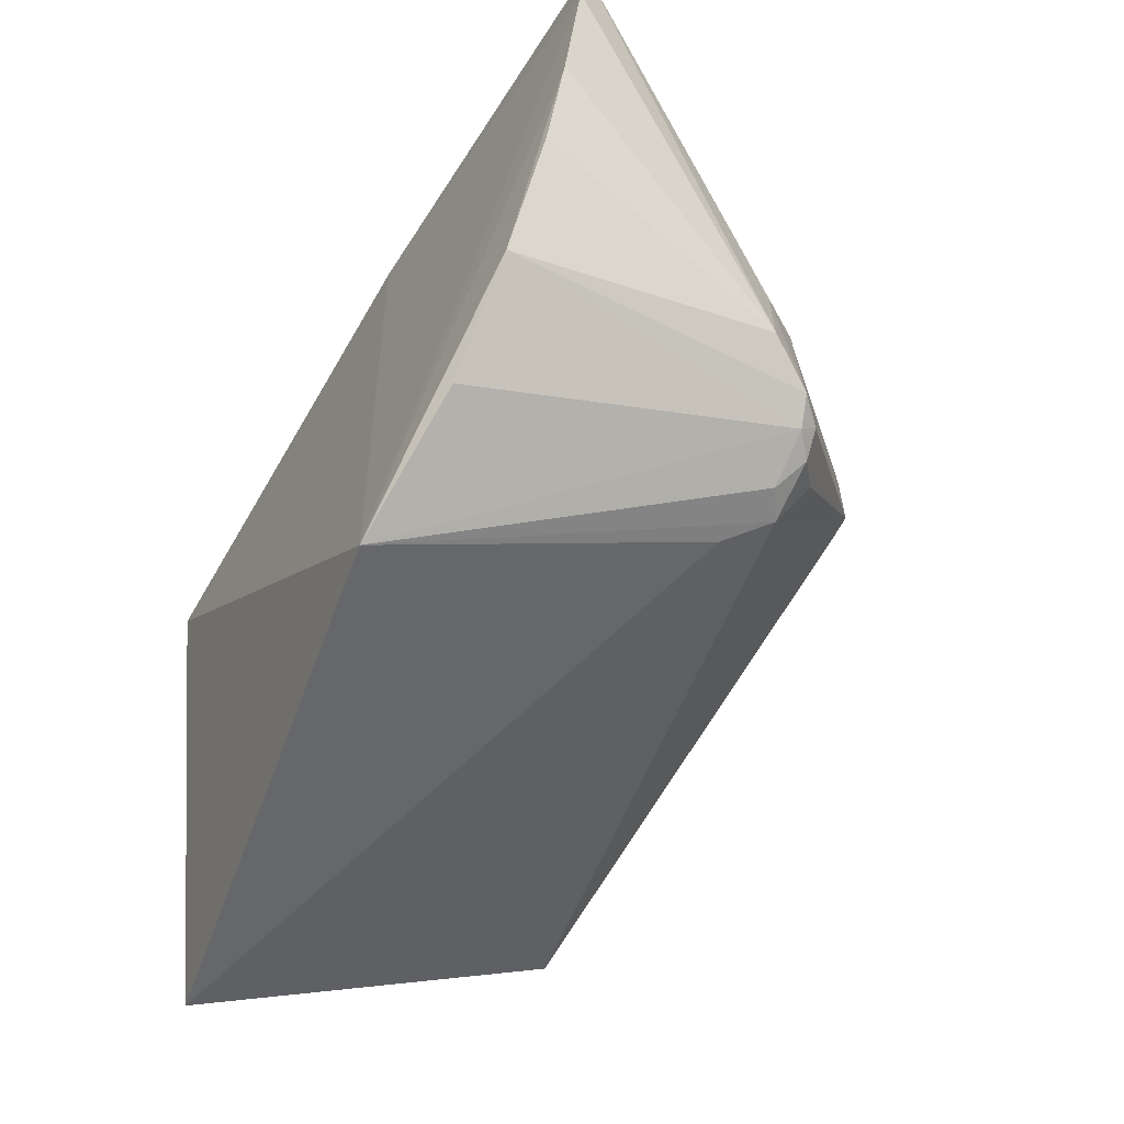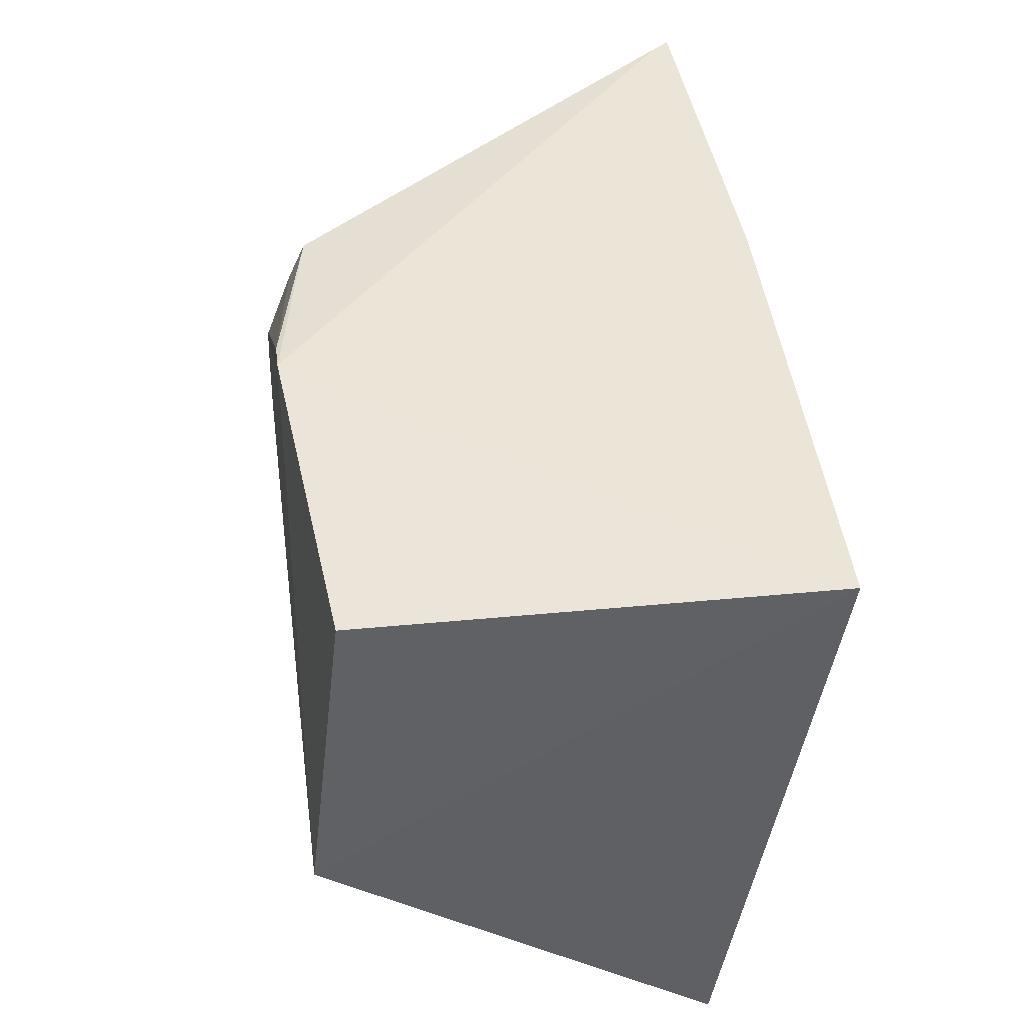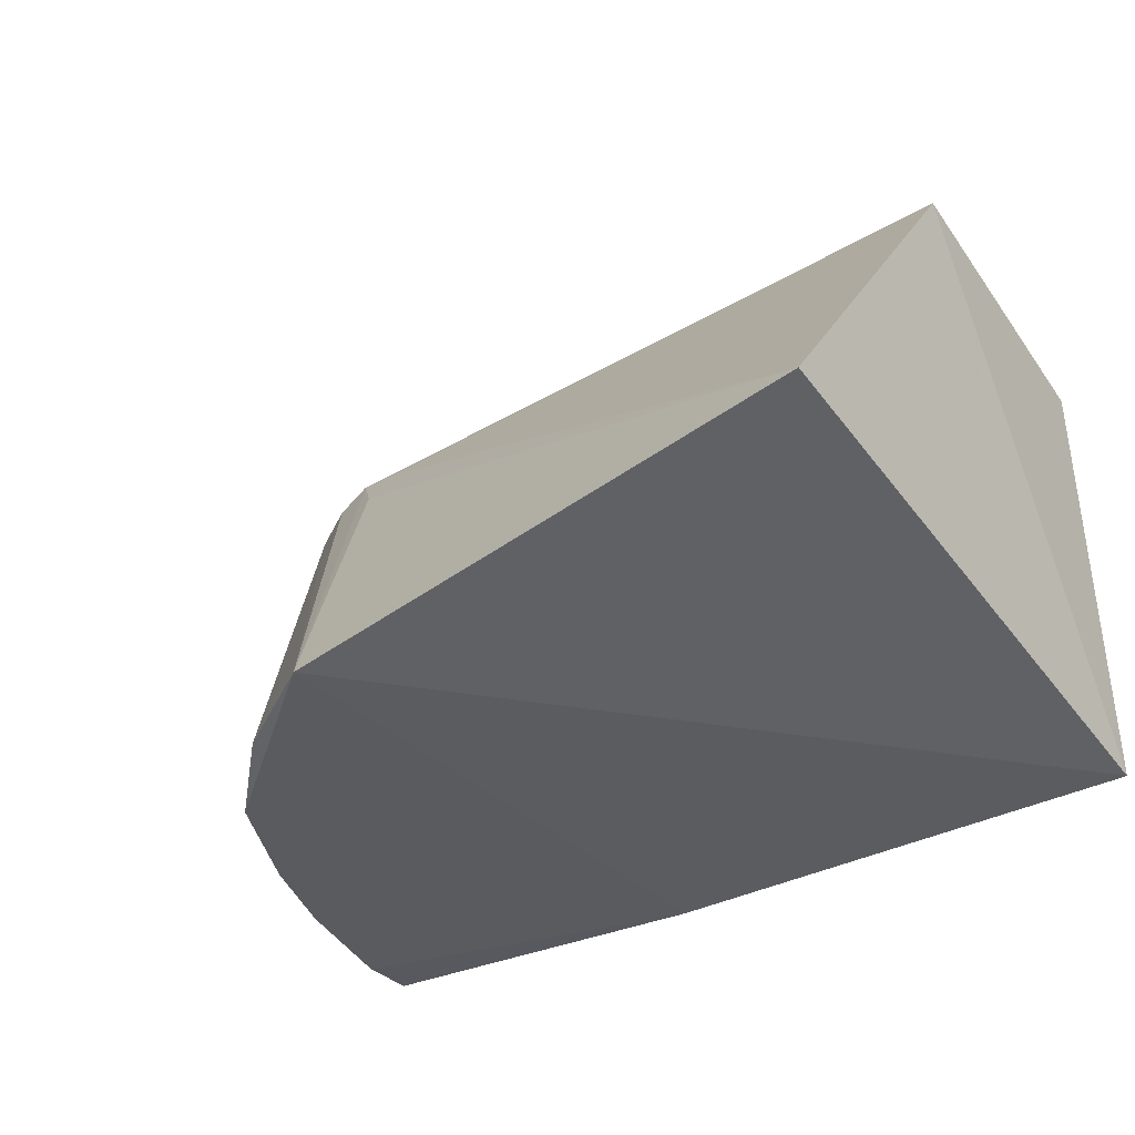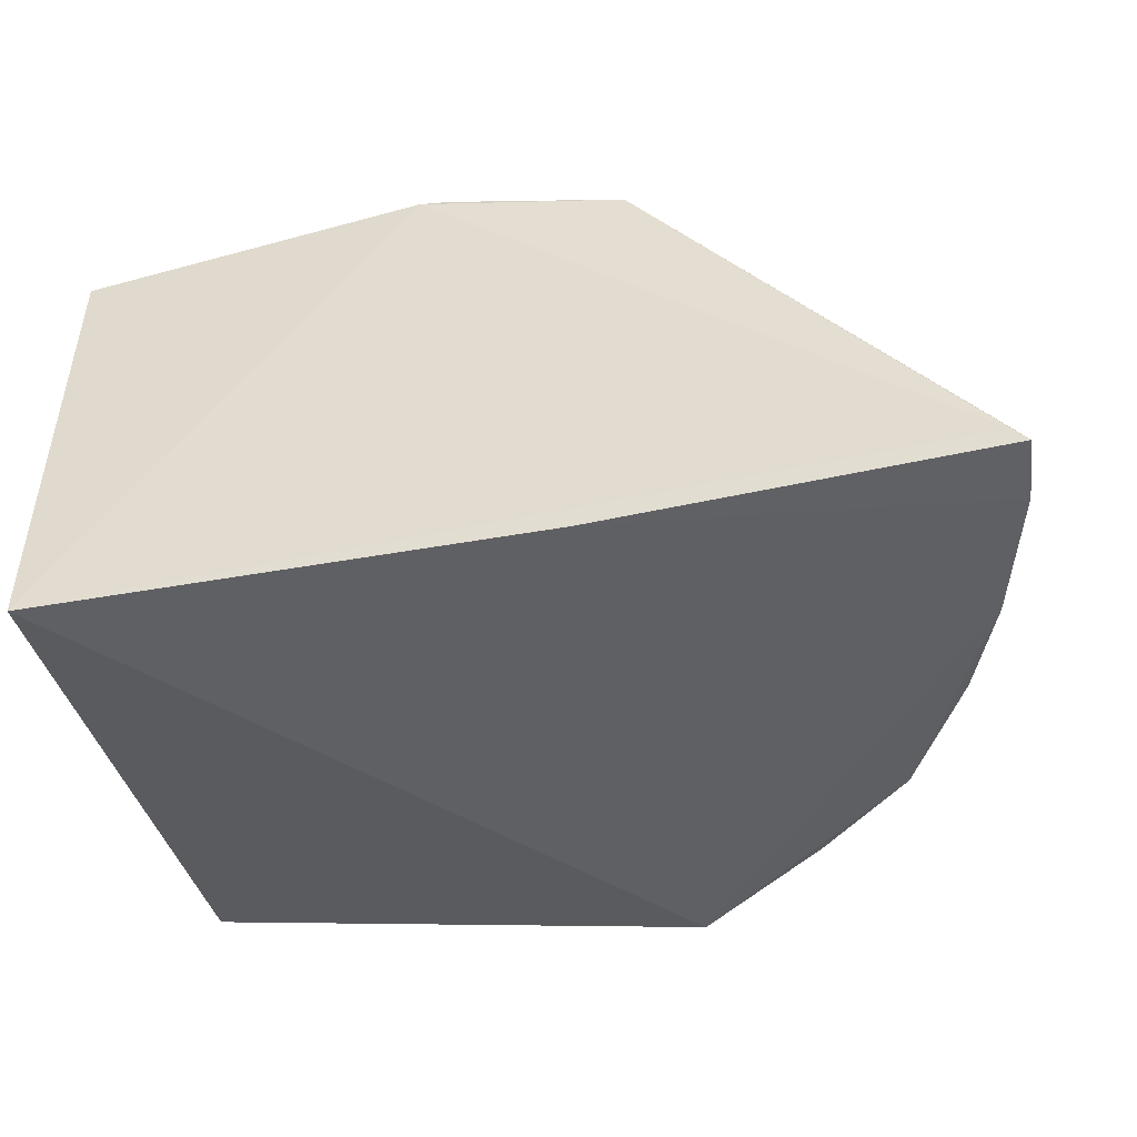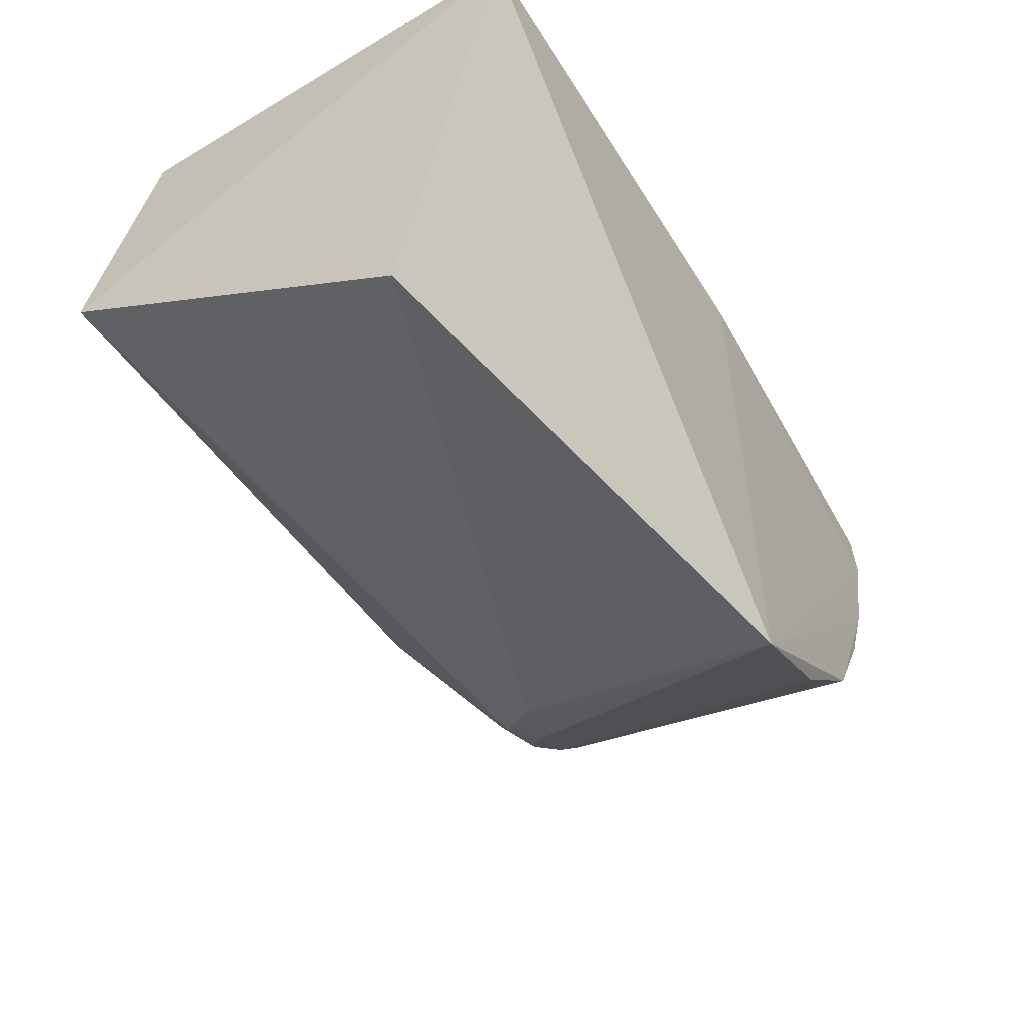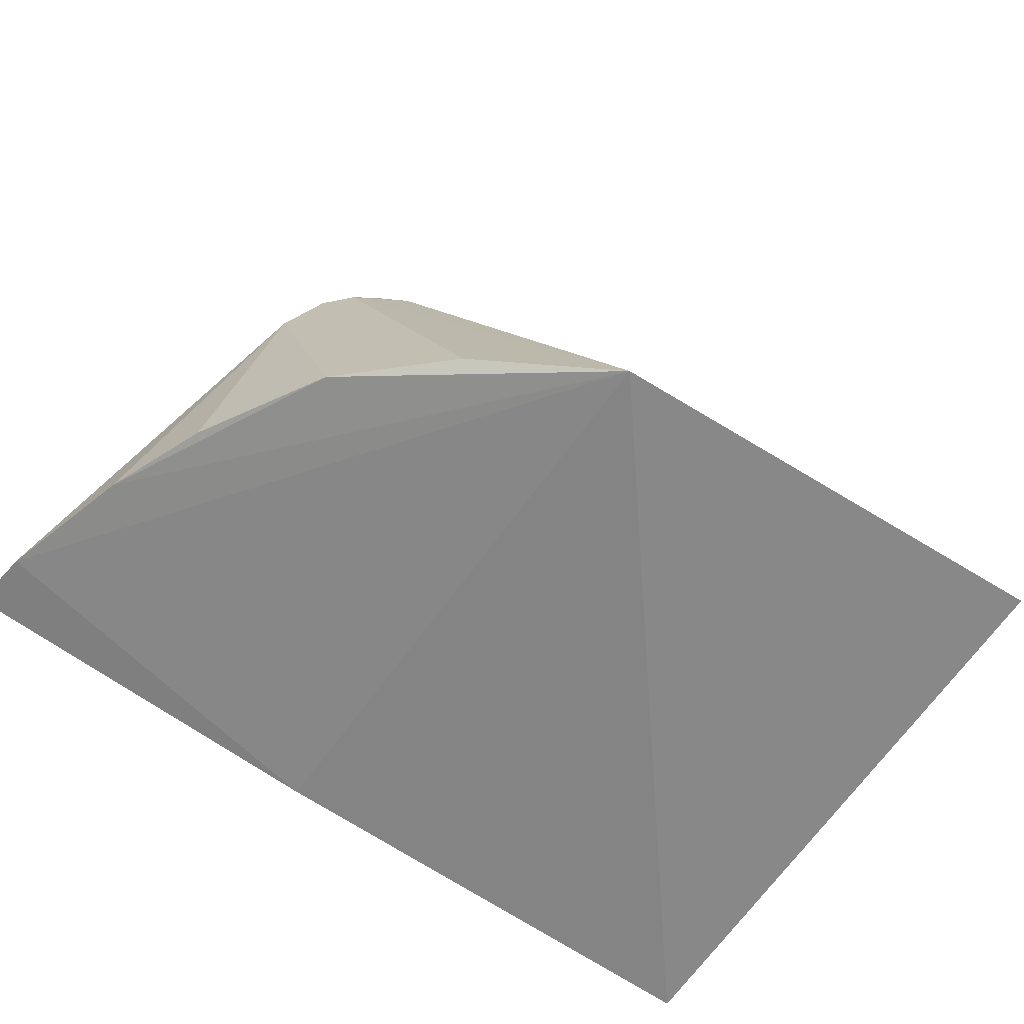
<metadata>
{"format":"obj","ext":"obj","renderer":"f3d","projection":"perspective","resolution":1024,"background":"white","views":[{"elev":-59.7,"azim":-119.9,"up":"+Y"},{"elev":43.7,"azim":83.5,"up":"+Y"},{"elev":-34.2,"azim":36.3,"up":"+Z"},{"elev":-44.6,"azim":-168.1,"up":"+Z"},{"elev":-54.4,"azim":121.5,"up":"+Y"},{"elev":-60.9,"azim":-36.3,"up":"+Z"}]}
</metadata>
<code>
v 0.002945 -0.2798 0.2933
v 0.003975 -0.1498 0.4709
v -0.253 -0.01151 0.4551
v -0.4042 -0.007733 0.2586
v -0.3118 -0.1776 0.4184
v -0.00235 -0.008193 0.25
v -0.2856 -0.189 0.4186
v -0.2674 -0.106 0.4764
v -0.2366 -0.2782 0.2535
v -0.1603 -0.00595 0.47
v -0.2664 -0.191 0.4166
v -0.2732 -0.07421 0.4702
v -0.2984 -0.1682 0.4302
v -0.3395 -0.1964 0.2581
v -0.2995 -0.1894 0.4094
v -0.2713 -0.2019 0.3984
v -0.2296 -0.008193 0.25
v -0.3978 -0.007172 0.2658
v -0.004876 -0.0104 0.4534
v -0.2526 -0.0702 0.476
v -0.3475 -0.1186 0.3819
v -0.2965 -0.238 0.2595
v -0.4018 -0.03631 0.257
v -0.2553 -0.1069 0.4769
v -0.2679 -0.0736 0.476
v -0.3321 -0.1056 0.4041
v -0.3472 -0.1535 0.3829
v -0.3227 -0.175 0.4091
v -0.3865 -0.09618 0.2576
v -0.1737 -0.007569 0.4702
v -0.334 -0.1646 0.4055
v -0.3698 -0.1402 0.2586
v -0.2565 -0.03096 0.4629
v -0.3229 -0.167 0.417
f 6 2 1
f 9 6 1
f 11 7 1
f 11 1 2
f 11 2 7
f 12 3 4
f 13 8 5
f 13 5 7
f 13 7 8
f 15 9 7
f 15 7 5
f 16 9 1
f 16 1 7
f 16 7 9
f 17 6 9
f 18 10 6
f 18 4 3
f 18 3 10
f 18 17 4
f 18 6 17
f 19 10 2
f 19 2 6
f 19 6 10
f 20 2 10
f 22 14 9
f 23 17 9
f 23 4 17
f 24 2 20
f 24 8 7
f 24 7 2
f 25 24 20
f 25 8 24
f 25 3 12
f 26 12 4
f 26 4 21
f 27 21 4
f 27 4 23
f 28 15 5
f 28 14 22
f 28 22 9
f 28 9 15
f 29 23 9
f 29 9 14
f 29 27 23
f 30 25 20
f 30 20 10
f 30 10 3
f 31 25 12
f 31 12 26
f 31 8 25
f 31 27 14
f 31 14 28
f 31 26 21
f 31 21 27
f 32 29 14
f 32 14 27
f 32 27 29
f 33 30 3
f 33 3 25
f 33 25 30
f 34 31 28
f 34 28 5
f 34 5 8
f 34 8 31

</code>
